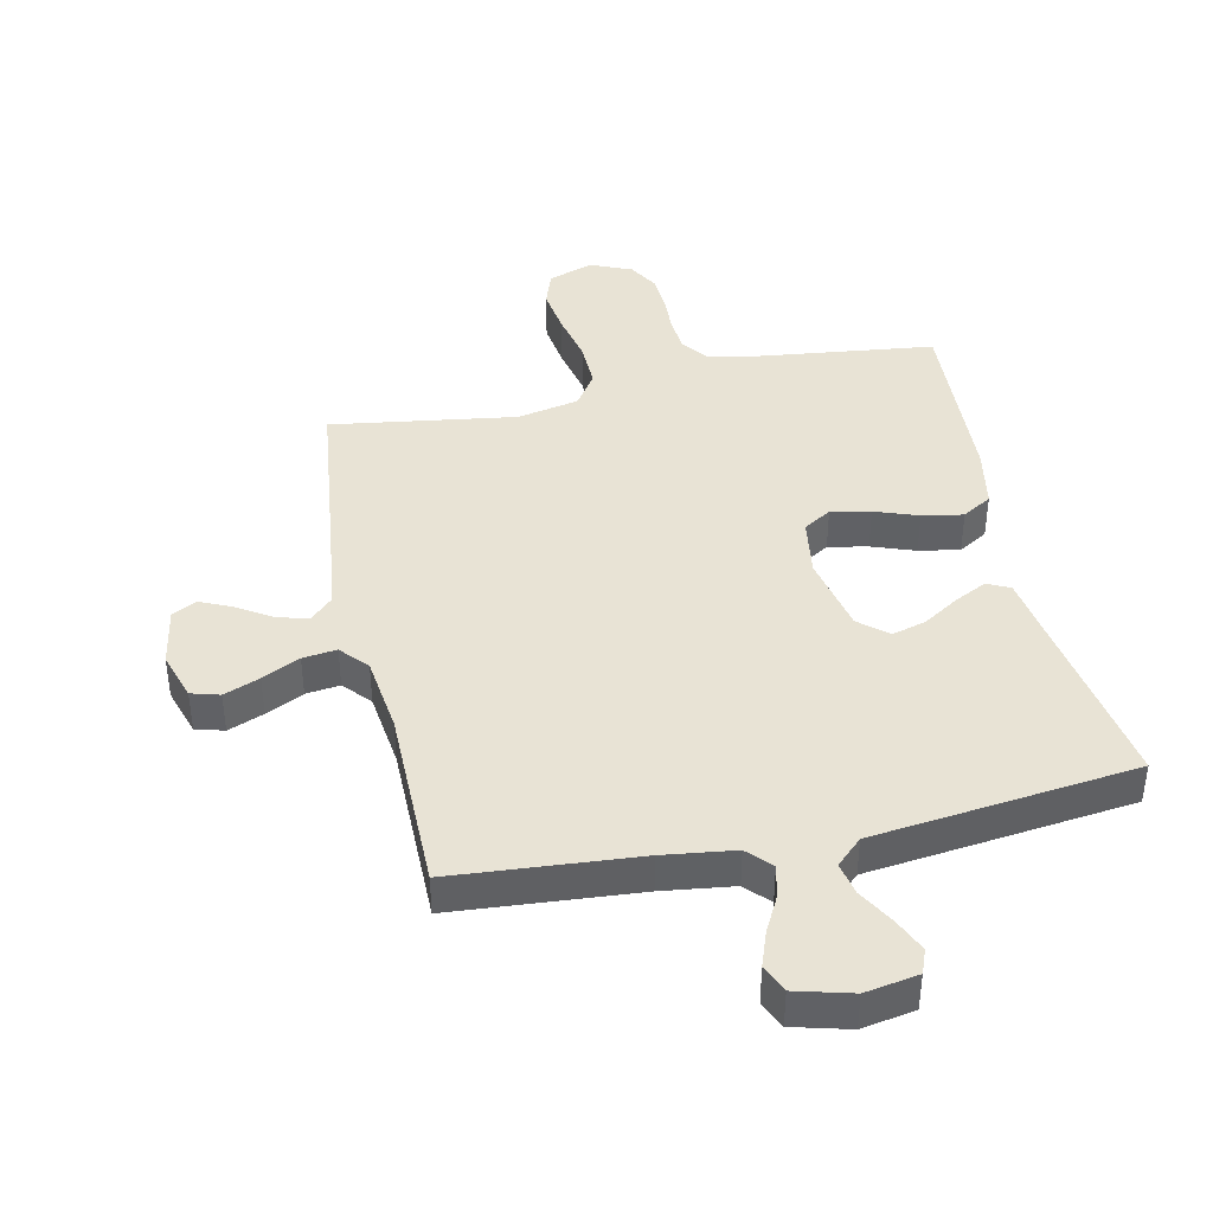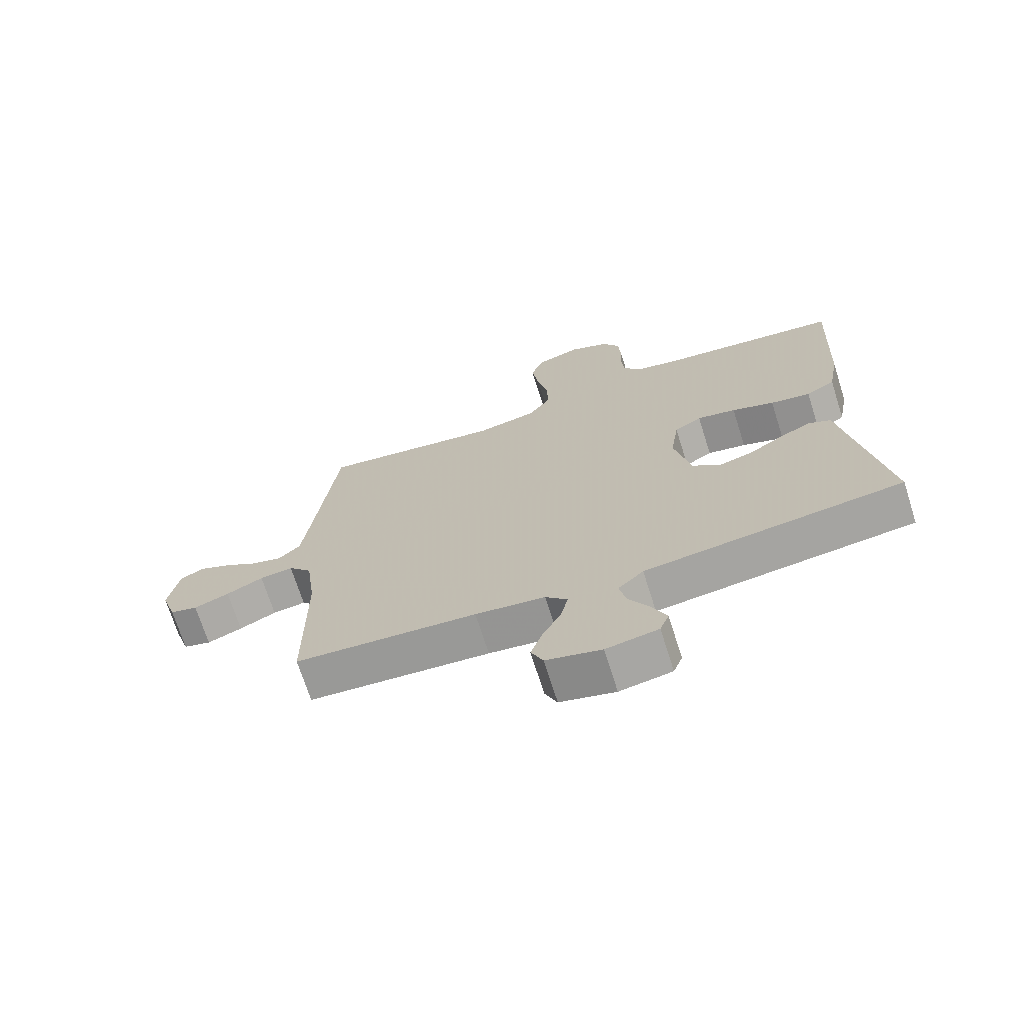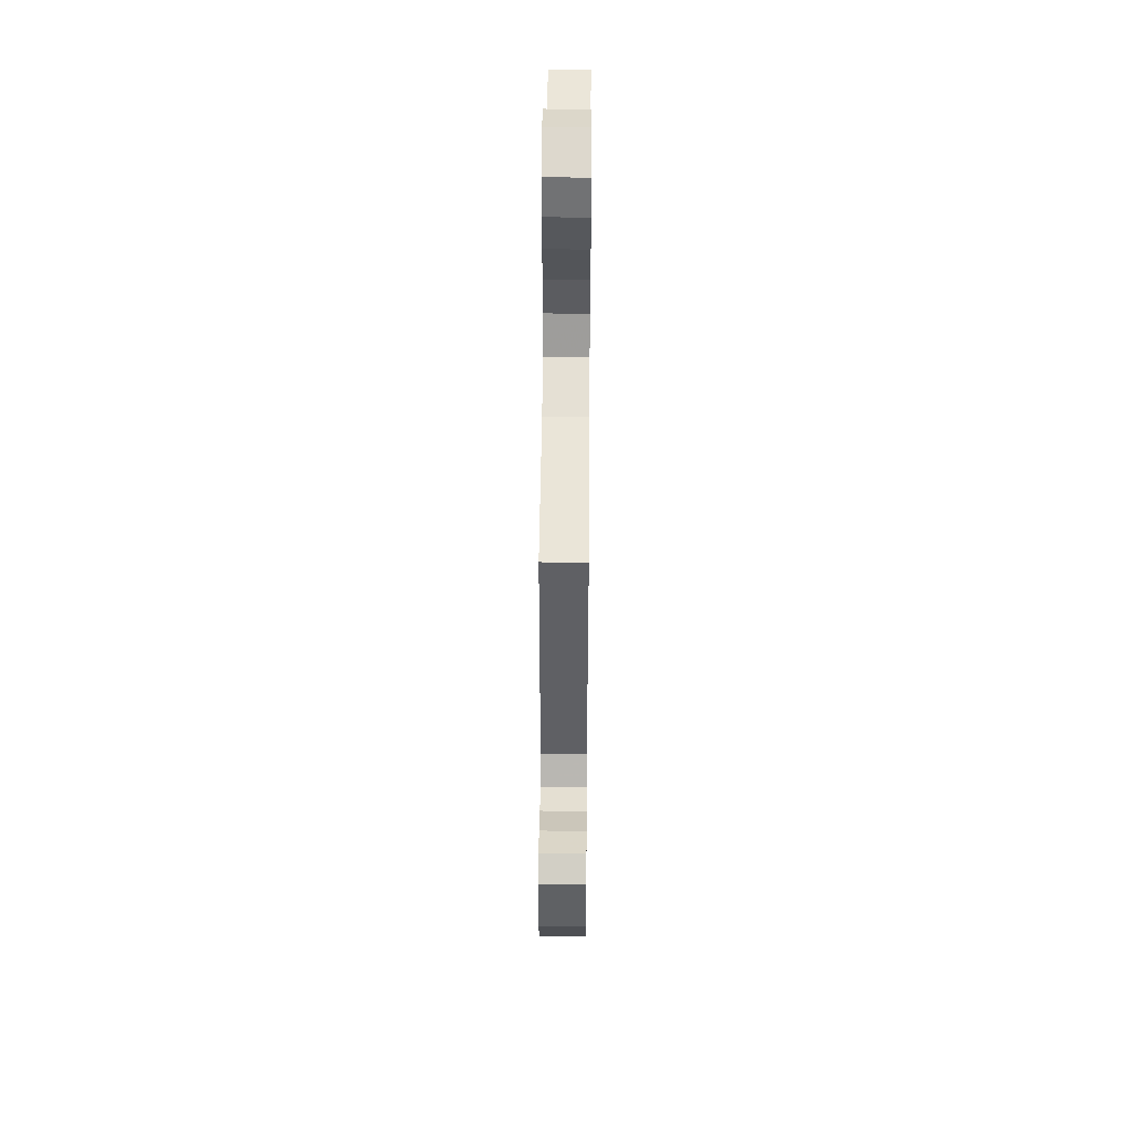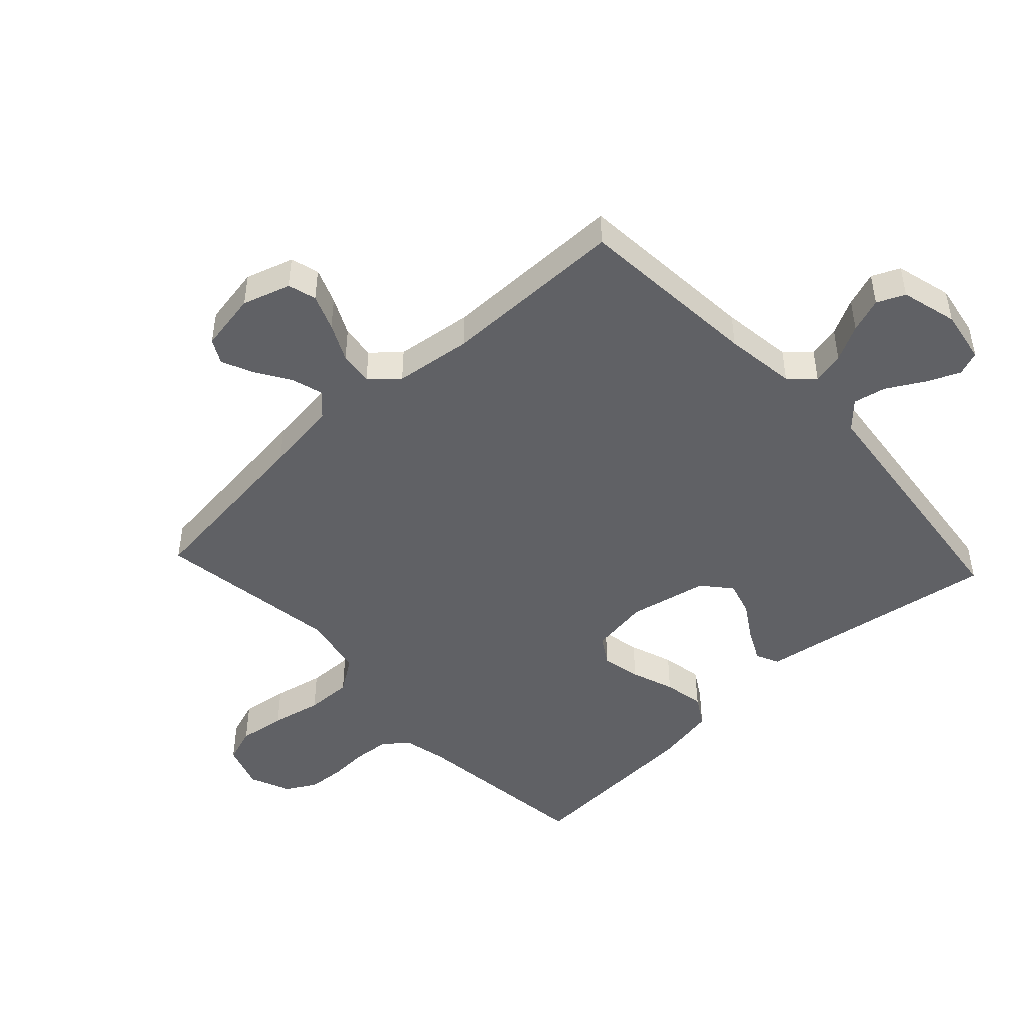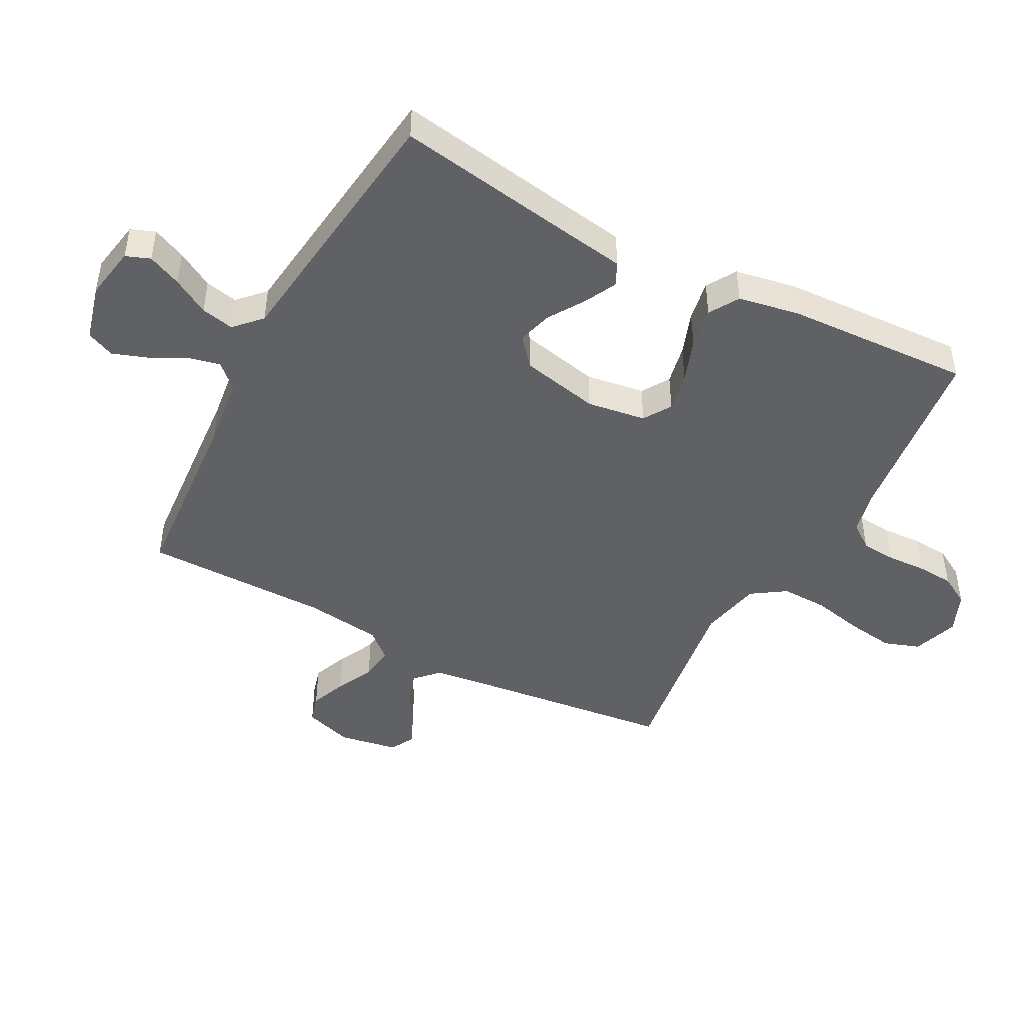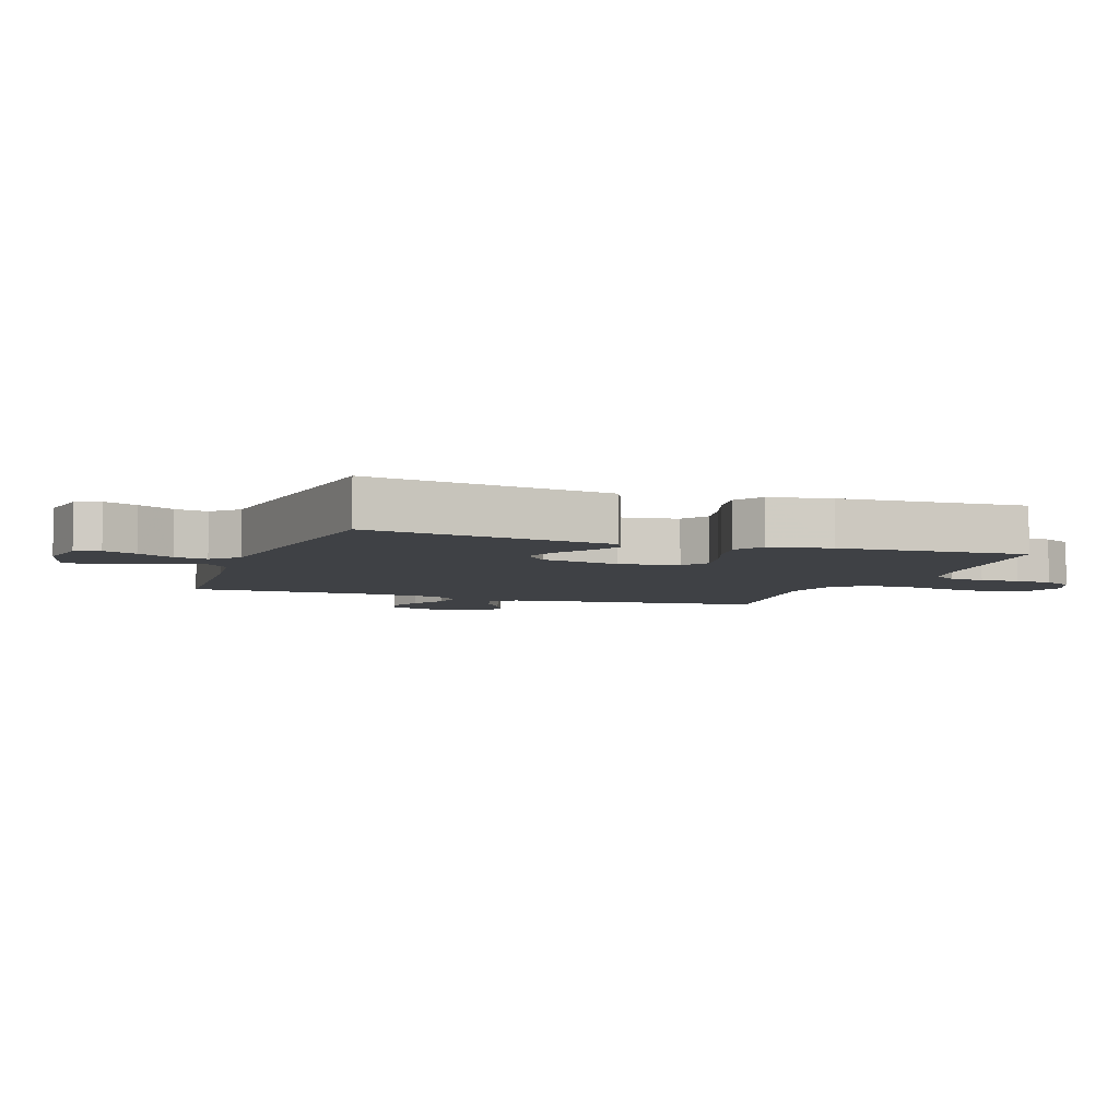
<metadata>
{"format":"obj","ext":"obj","renderer":"f3d","projection":"perspective","resolution":1024,"background":"white","views":[{"elev":41.3,"azim":167.9,"up":"+Y"},{"elev":-70.8,"azim":-162.4,"up":"+Z"},{"elev":53.5,"azim":90.5,"up":"+Z"},{"elev":-47.2,"azim":133.0,"up":"+Y"},{"elev":-46.1,"azim":-118.0,"up":"+Y"},{"elev":-5.4,"azim":-109.7,"up":"+Y"}]}
</metadata>
<code>
v 0.5 0.07 -0.5
v 0.2 0.07 -0.523
v 0.085 0.07 -0.538
v 0.049 0.07 -0.576
v 0.061 0.07 -0.628
v 0.091 0.07 -0.686
v 0.111 0.07 -0.742
v 0.091 0.07 -0.787
v 0 0.07 -0.811
v -0.086 0.07 -0.796
v -0.101 0.07 -0.757
v -0.077 0.07 -0.703
v -0.043 0.07 -0.644
v -0.032 0.07 -0.591
v -0.074 0.07 -0.551
v -0.2 0.07 -0.536
v -0.5 0.07 -0.5
v -0.451 0.07 -0.2
v -0.436 0.07 -0.105
v -0.399 0.07 -0.087
v -0.347 0.07 -0.113
v -0.289 0.07 -0.15
v -0.233 0.07 -0.166
v -0.187 0.07 -0.127
v -0.16 0.07 0
v -0.174 0.07 0.095
v -0.219 0.07 0.123
v -0.283 0.07 0.11
v -0.353 0.07 0.085
v -0.419 0.07 0.073
v -0.467 0.07 0.102
v -0.485 0.07 0.2
v -0.5 0.07 0.5
v -0.2 0.07 0.536
v -0.13 0.07 0.552
v -0.1 0.07 0.592
v -0.095 0.07 0.649
v -0.098 0.07 0.712
v -0.094 0.07 0.772
v -0.066 0.07 0.821
v 0 0.07 0.849
v 0.074 0.07 0.824
v 0.094 0.07 0.766
v 0.083 0.07 0.69
v 0.065 0.07 0.607
v 0.063 0.07 0.532
v 0.1 0.07 0.477
v 0.2 0.07 0.456
v 0.5 0.07 0.5
v 0.535 0.07 0.2
v 0.55 0.07 0.08
v 0.587 0.07 0.044
v 0.638 0.07 0.059
v 0.693 0.07 0.094
v 0.745 0.07 0.117
v 0.784 0.07 0.096
v 0.801 0.07 0
v 0.776 0.07 -0.078
v 0.73 0.07 -0.091
v 0.672 0.07 -0.068
v 0.611 0.07 -0.038
v 0.556 0.07 -0.031
v 0.517 0.07 -0.075
v 0.501 0.07 -0.2
v 0.5 0 -0.5
v 0.2 0 -0.523
v 0.085 0 -0.538
v 0.049 0 -0.576
v 0.061 0 -0.628
v 0.091 0 -0.686
v 0.111 0 -0.742
v 0.091 0 -0.787
v 0 0 -0.811
v -0.086 0 -0.796
v -0.101 0 -0.757
v -0.077 0 -0.703
v -0.043 0 -0.644
v -0.032 0 -0.591
v -0.074 0 -0.551
v -0.2 0 -0.536
v -0.5 0 -0.5
v -0.451 0 -0.2
v -0.436 0 -0.105
v -0.399 0 -0.087
v -0.347 0 -0.113
v -0.289 0 -0.15
v -0.233 0 -0.166
v -0.187 0 -0.127
v -0.16 0 0
v -0.174 0 0.095
v -0.219 0 0.123
v -0.283 0 0.11
v -0.353 0 0.085
v -0.419 0 0.073
v -0.467 0 0.102
v -0.485 0 0.2
v -0.5 0 0.5
v -0.2 0 0.536
v -0.13 0 0.552
v -0.1 0 0.592
v -0.095 0 0.649
v -0.098 0 0.712
v -0.094 0 0.772
v -0.066 0 0.821
v 0 0 0.849
v 0.074 0 0.824
v 0.094 0 0.766
v 0.083 0 0.69
v 0.065 0 0.607
v 0.063 0 0.532
v 0.1 0 0.477
v 0.2 0 0.456
v 0.5 0 0.5
v 0.535 0 0.2
v 0.55 0 0.08
v 0.587 0 0.044
v 0.638 0 0.059
v 0.693 0 0.094
v 0.745 0 0.117
v 0.784 0 0.096
v 0.801 0 0
v 0.776 0 -0.078
v 0.73 0 -0.091
v 0.672 0 -0.068
v 0.611 0 -0.038
v 0.556 0 -0.031
v 0.517 0 -0.075
v 0.501 0 -0.2
f 58 59 60 61
f 56 57 58 61
f 56 61 62
f 53 54 55 56
f 52 53 56 62
f 51 52 62 63
f 48 49 50
f 47 48 50 51
f 42 43 44 45
f 40 41 42 45
f 40 45 46
f 37 38 39 40
f 36 37 40 46
f 35 36 46 47
f 31 32 33 34
f 28 29 30 31
f 27 28 31 34
f 26 27 34 35
f 19 20 21 22
f 18 19 22
f 18 22 23
f 15 16 17 18
f 15 18 23
f 14 15 23 24
f 10 11 12 13
f 8 9 10 13
f 8 13 14
f 5 6 7 8
f 4 5 8 14
f 3 4 14 24
f 64 1 2
f 63 64 2 3
f 25 26 35 47
f 25 47 51 63
f 3 24 25 63
f 125 124 123 122
f 125 122 121 120
f 126 125 120
f 120 119 118 117
f 126 120 117 116
f 127 126 116 115
f 114 113 112
f 115 114 112 111
f 109 108 107 106
f 109 106 105 104
f 110 109 104
f 104 103 102 101
f 110 104 101 100
f 111 110 100 99
f 98 97 96 95
f 95 94 93 92
f 98 95 92 91
f 99 98 91 90
f 86 85 84 83
f 86 83 82
f 87 86 82
f 82 81 80 79
f 87 82 79
f 88 87 79 78
f 77 76 75 74
f 77 74 73 72
f 78 77 72
f 72 71 70 69
f 78 72 69 68
f 88 78 68 67
f 66 65 128
f 67 66 128 127
f 111 99 90 89
f 127 115 111 89
f 127 89 88 67
f 1 65 66 2
f 2 66 67 3
f 3 67 68 4
f 4 68 69 5
f 5 69 70 6
f 6 70 71 7
f 7 71 72 8
f 8 72 73 9
f 9 73 74 10
f 10 74 75 11
f 11 75 76 12
f 12 76 77 13
f 13 77 78 14
f 14 78 79 15
f 15 79 80 16
f 16 80 81 17
f 17 81 82 18
f 18 82 83 19
f 19 83 84 20
f 20 84 85 21
f 21 85 86 22
f 22 86 87 23
f 23 87 88 24
f 24 88 89 25
f 25 89 90 26
f 26 90 91 27
f 27 91 92 28
f 28 92 93 29
f 29 93 94 30
f 30 94 95 31
f 31 95 96 32
f 32 96 97 33
f 33 97 98 34
f 34 98 99 35
f 35 99 100 36
f 36 100 101 37
f 37 101 102 38
f 38 102 103 39
f 39 103 104 40
f 40 104 105 41
f 41 105 106 42
f 42 106 107 43
f 43 107 108 44
f 44 108 109 45
f 45 109 110 46
f 46 110 111 47
f 47 111 112 48
f 48 112 113 49
f 49 113 114 50
f 50 114 115 51
f 51 115 116 52
f 52 116 117 53
f 53 117 118 54
f 54 118 119 55
f 55 119 120 56
f 56 120 121 57
f 57 121 122 58
f 58 122 123 59
f 59 123 124 60
f 60 124 125 61
f 61 125 126 62
f 62 126 127 63
f 63 127 128 64
f 64 128 65 1

</code>
